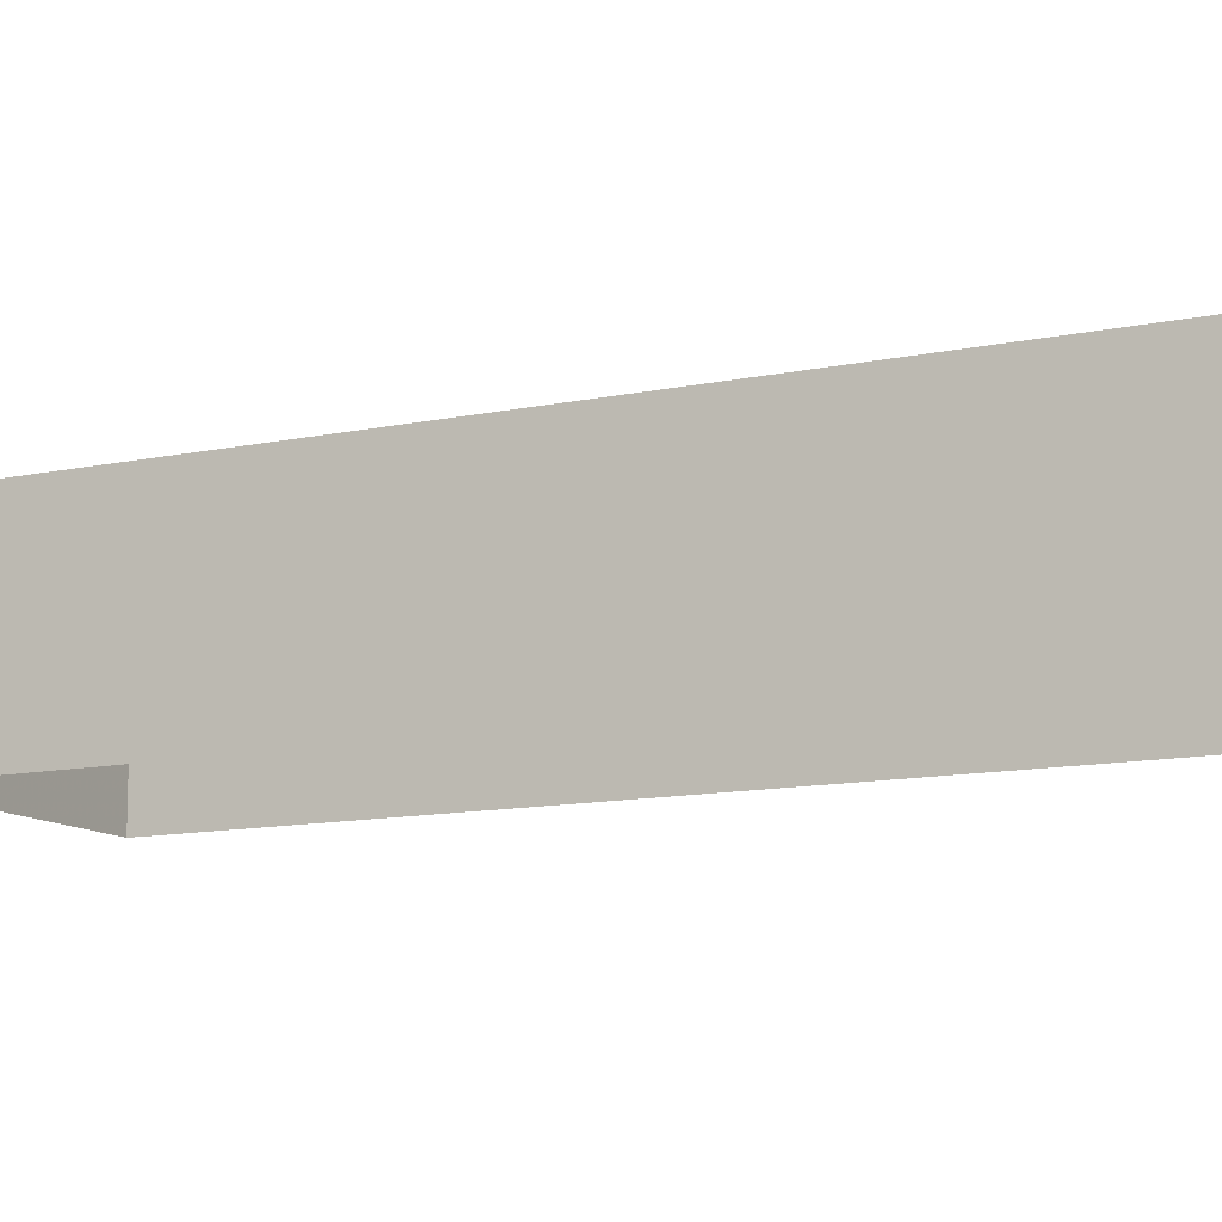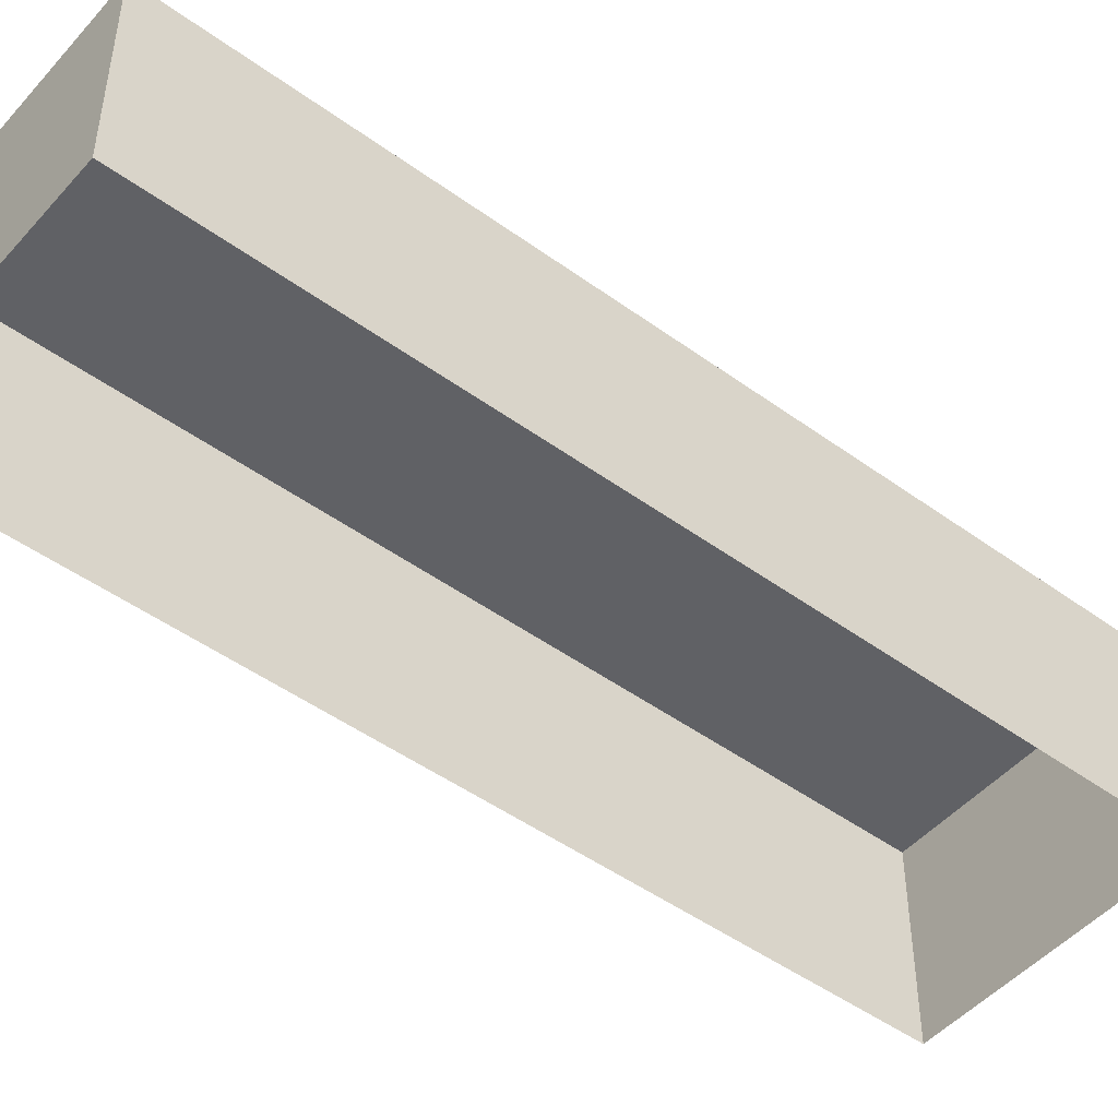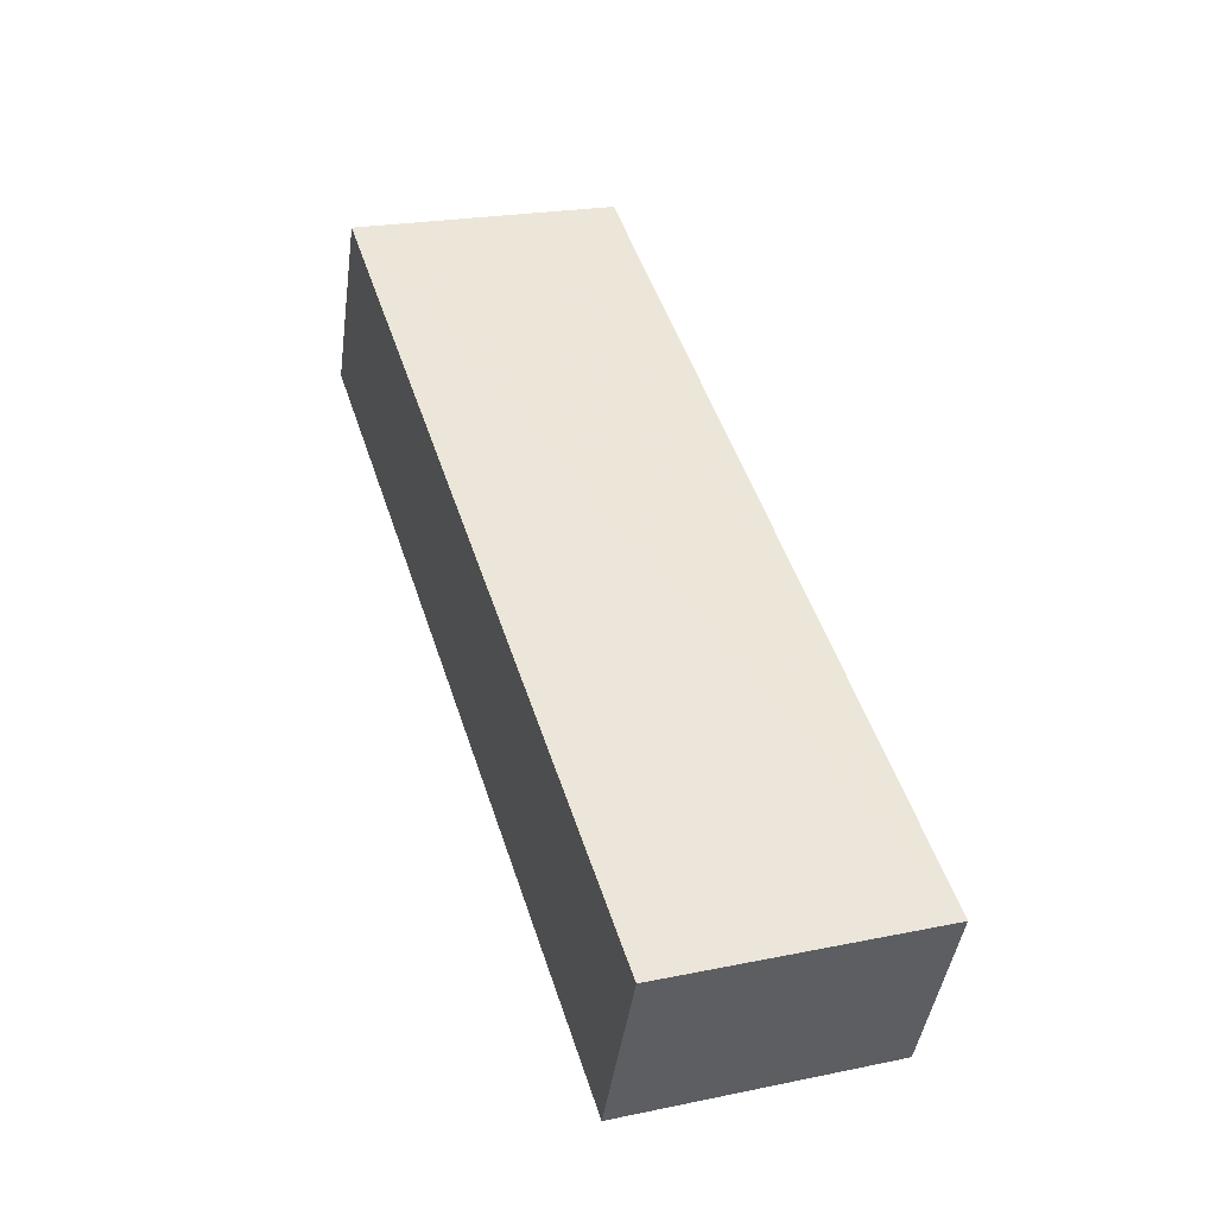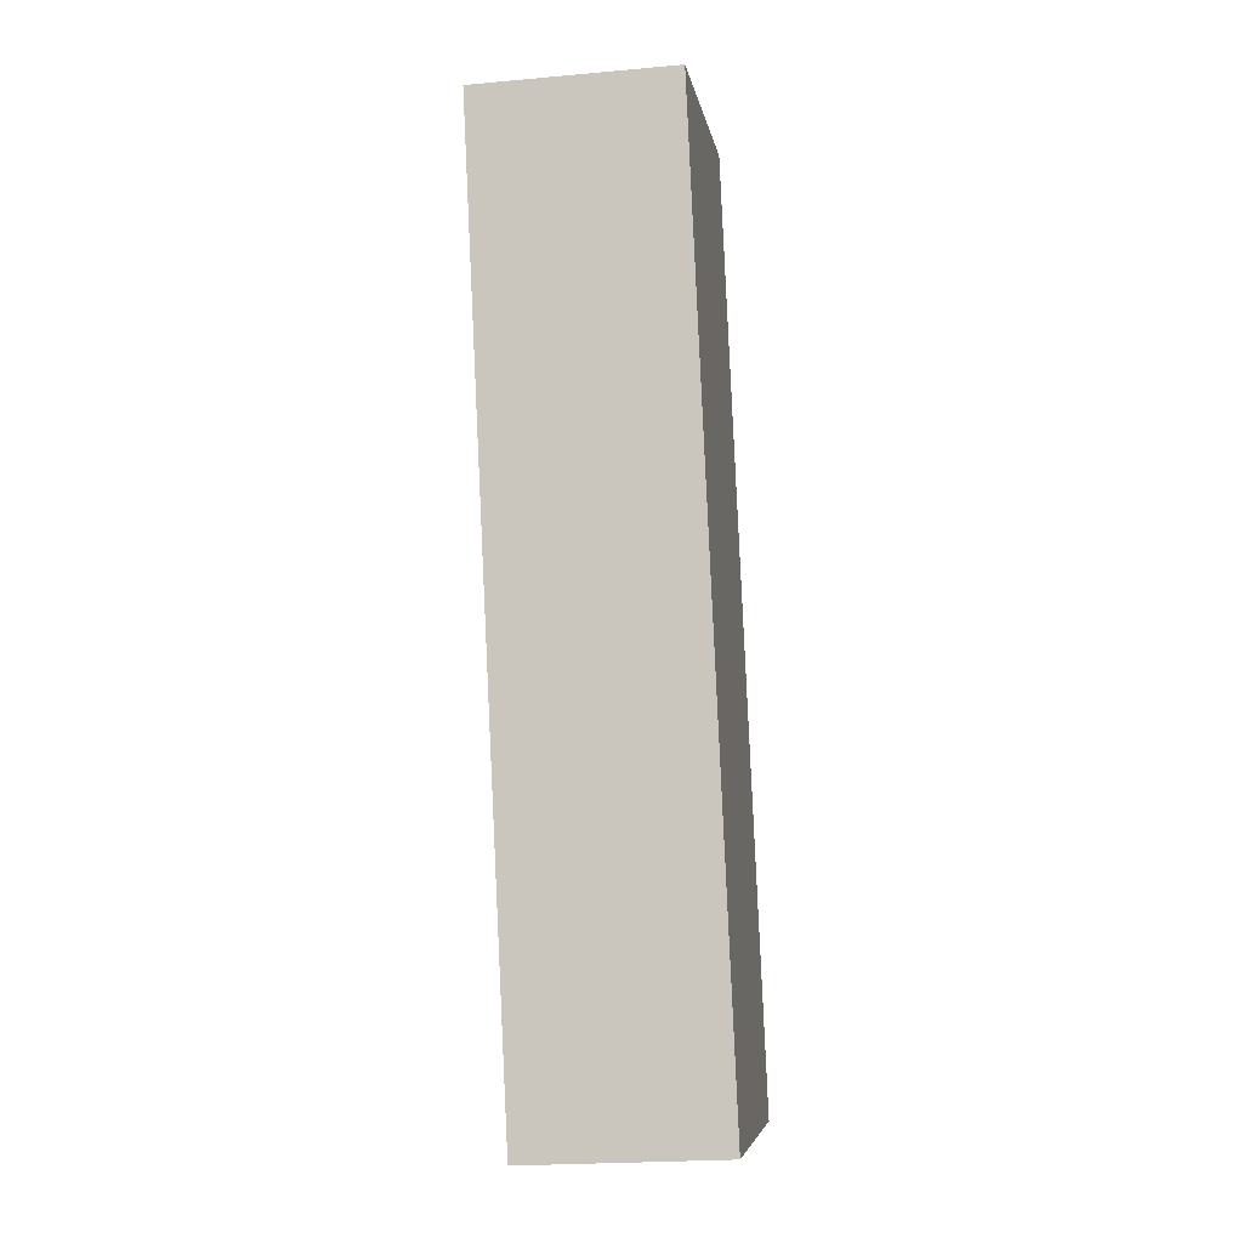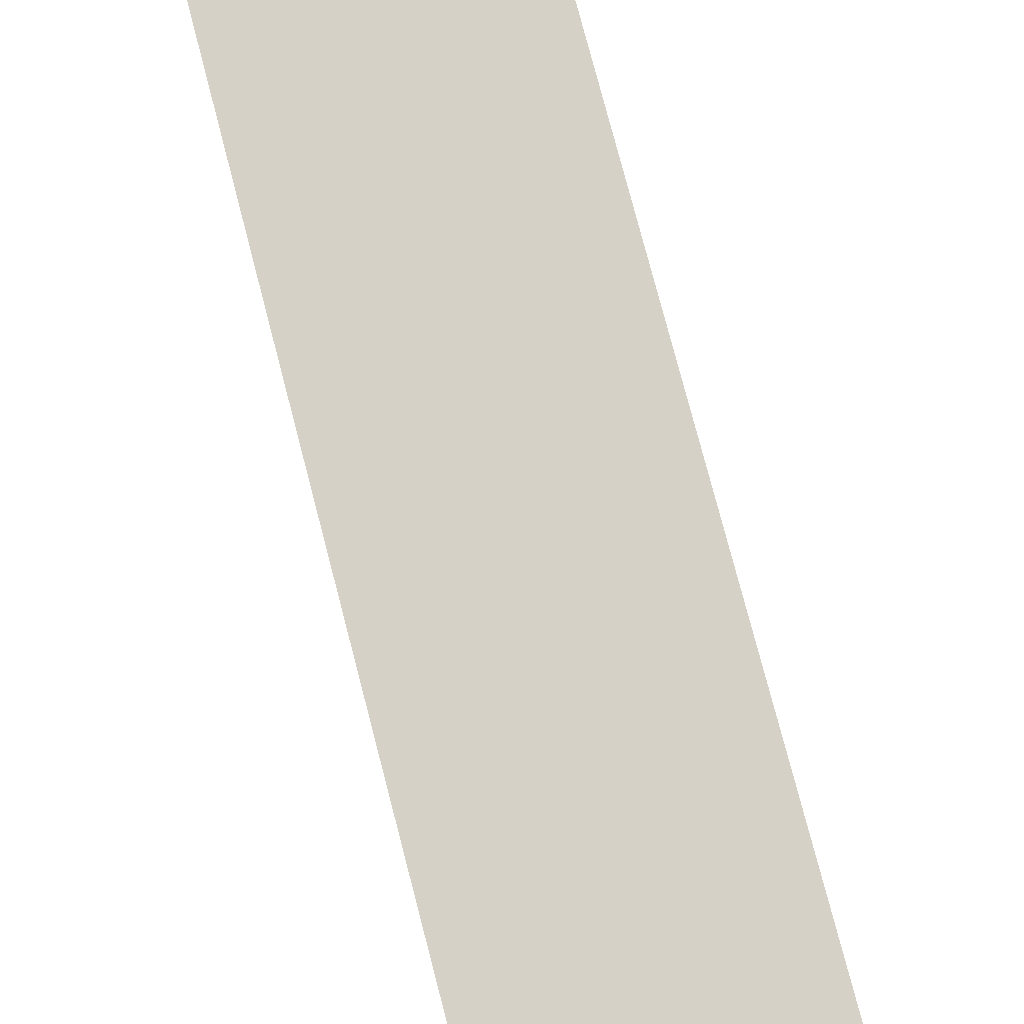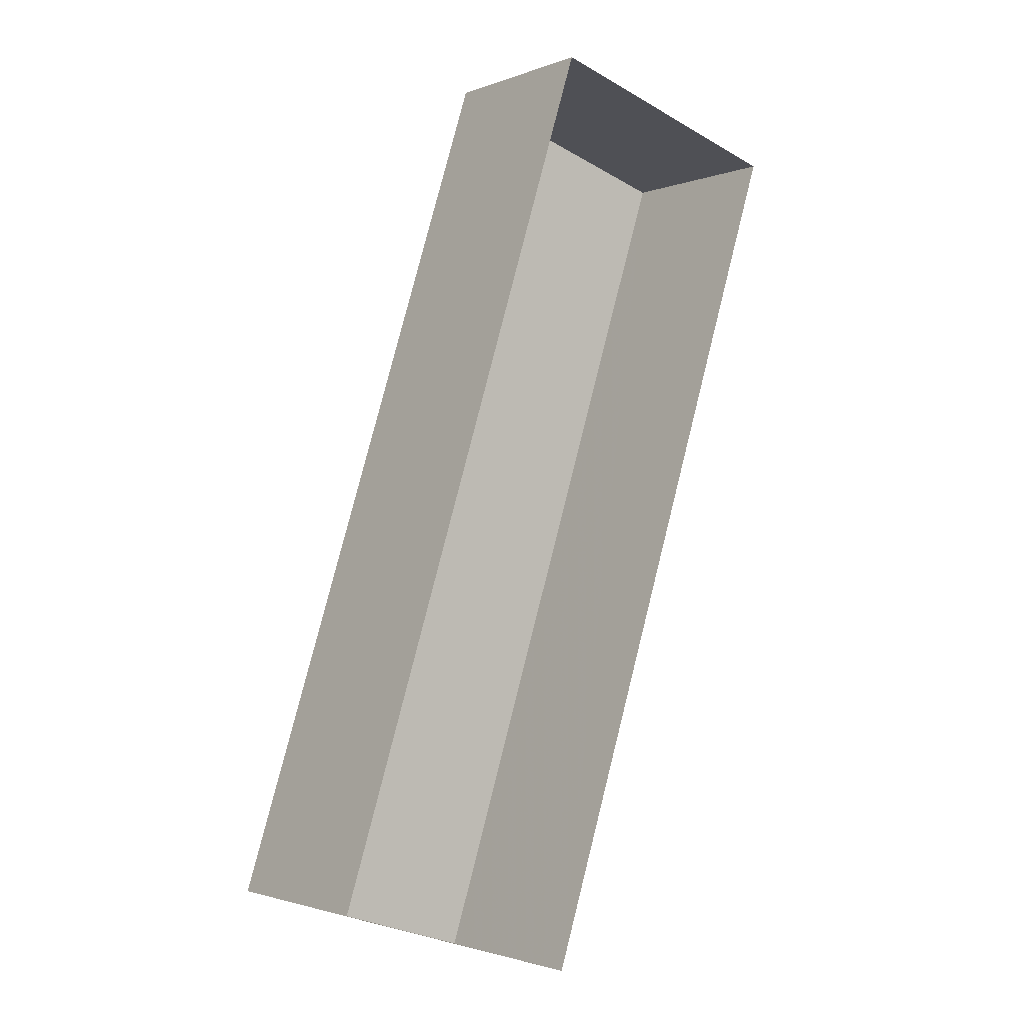
<metadata>
{"format":"obj","ext":"obj","renderer":"f3d","projection":"perspective","resolution":1024,"background":"white","views":[{"elev":-11.5,"azim":-45.0,"up":"+Z"},{"elev":-48.1,"azim":-111.5,"up":"+Z"},{"elev":-43.9,"azim":-7.8,"up":"+Y"},{"elev":-23.0,"azim":-81.2,"up":"+Y"},{"elev":79.0,"azim":-177.1,"up":"+Z"},{"elev":-1.9,"azim":143.2,"up":"+Y"}]}
</metadata>
<code>
v -8.889e+04 -1.008e+05 1.798
v -8.888e+04 -1.008e+05 1.798
v -8.888e+04 -1.008e+05 1.8
v -8.888e+04 -1.008e+05 1.8
v -8.889e+04 -1.008e+05 3.64
v -8.888e+04 -1.008e+05 3.642
v -8.888e+04 -1.008e+05 3.642
v -8.888e+04 -1.008e+05 3.64
f 1 2 3
f 4 1 3
f 5 6 7
f 8 5 7
f 5 1 4
f 6 5 4
f 7 3 2
f 8 7 2
f 7 4 3
f 7 6 4
f 8 2 1
f 5 8 1

</code>
